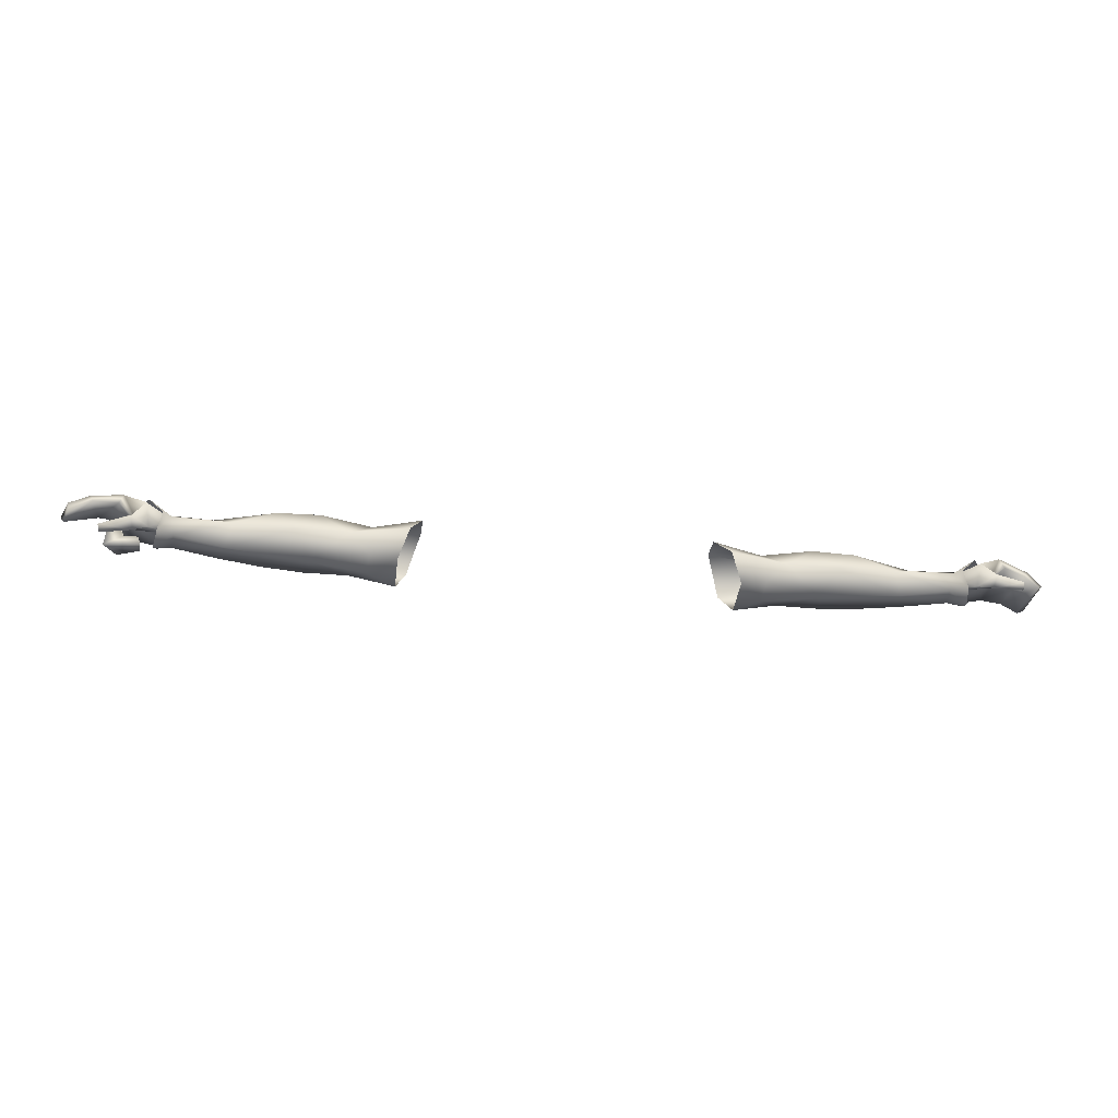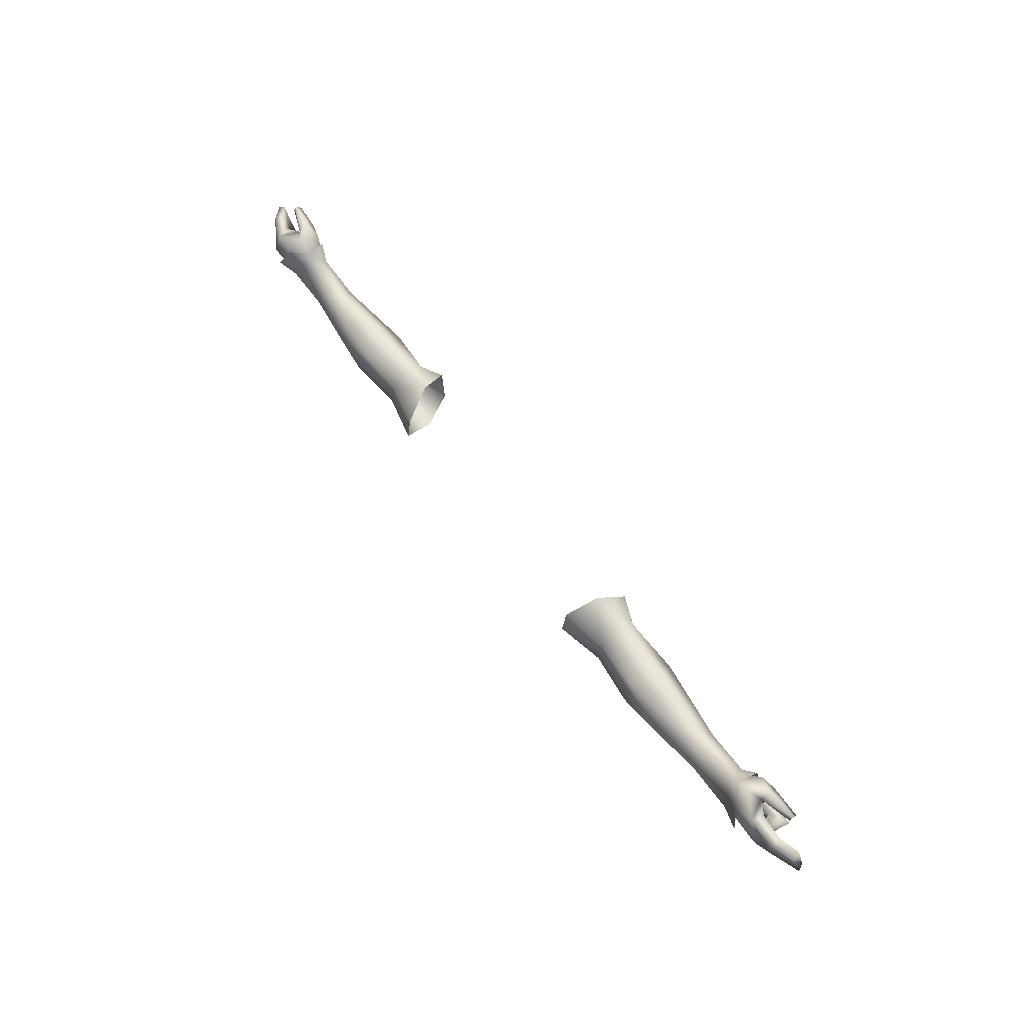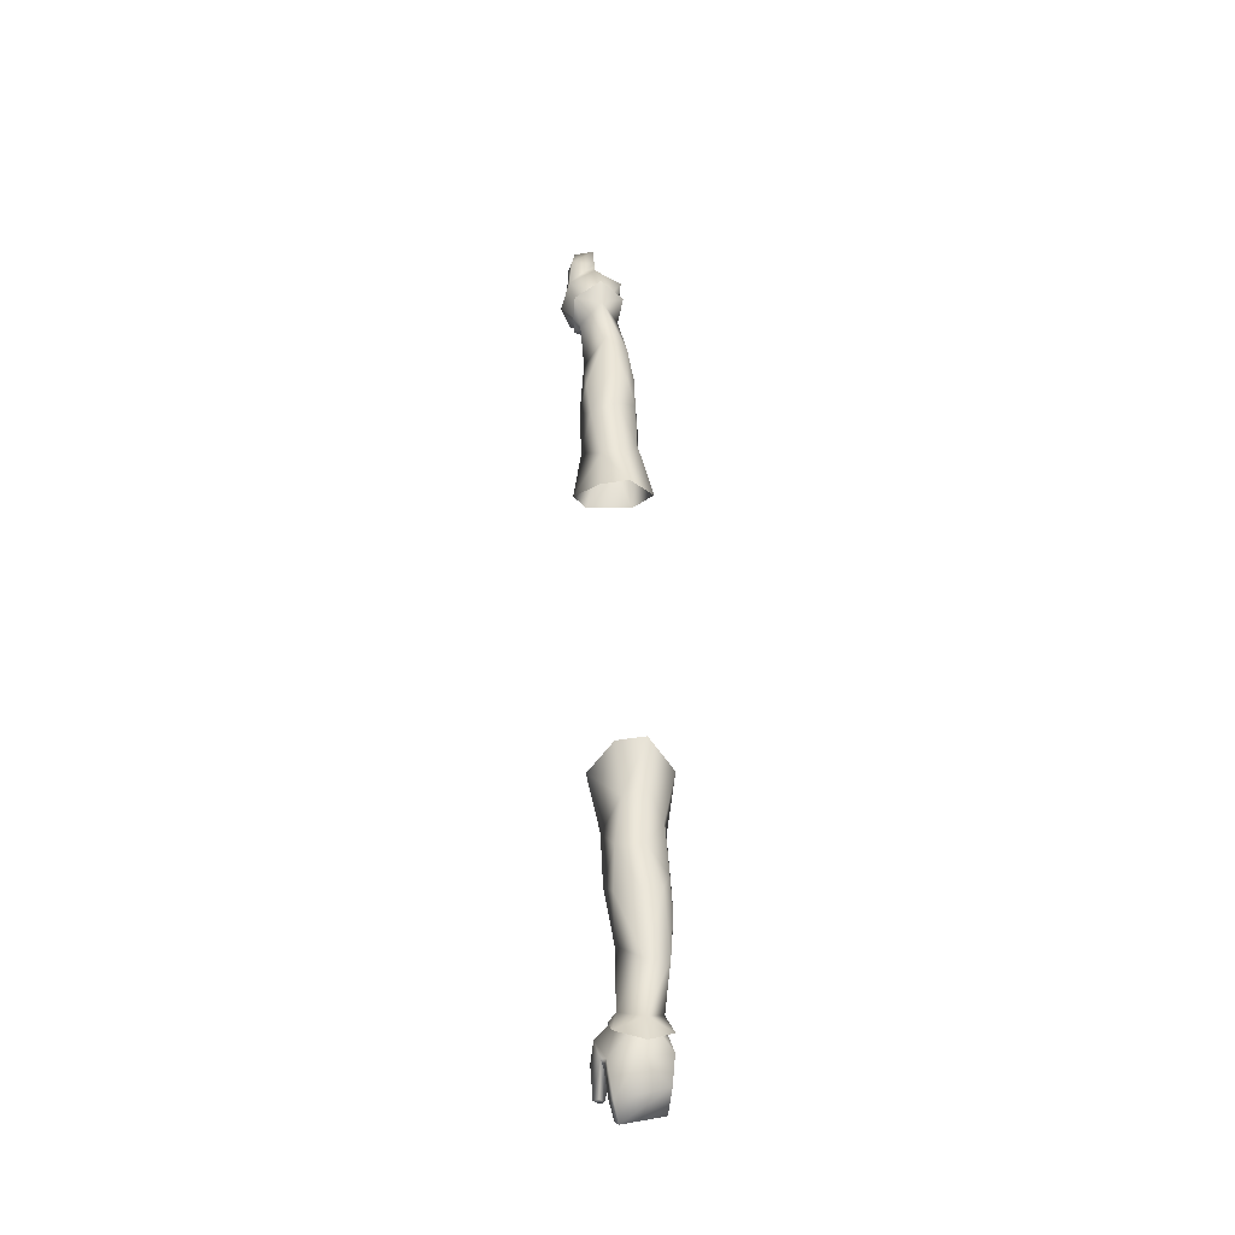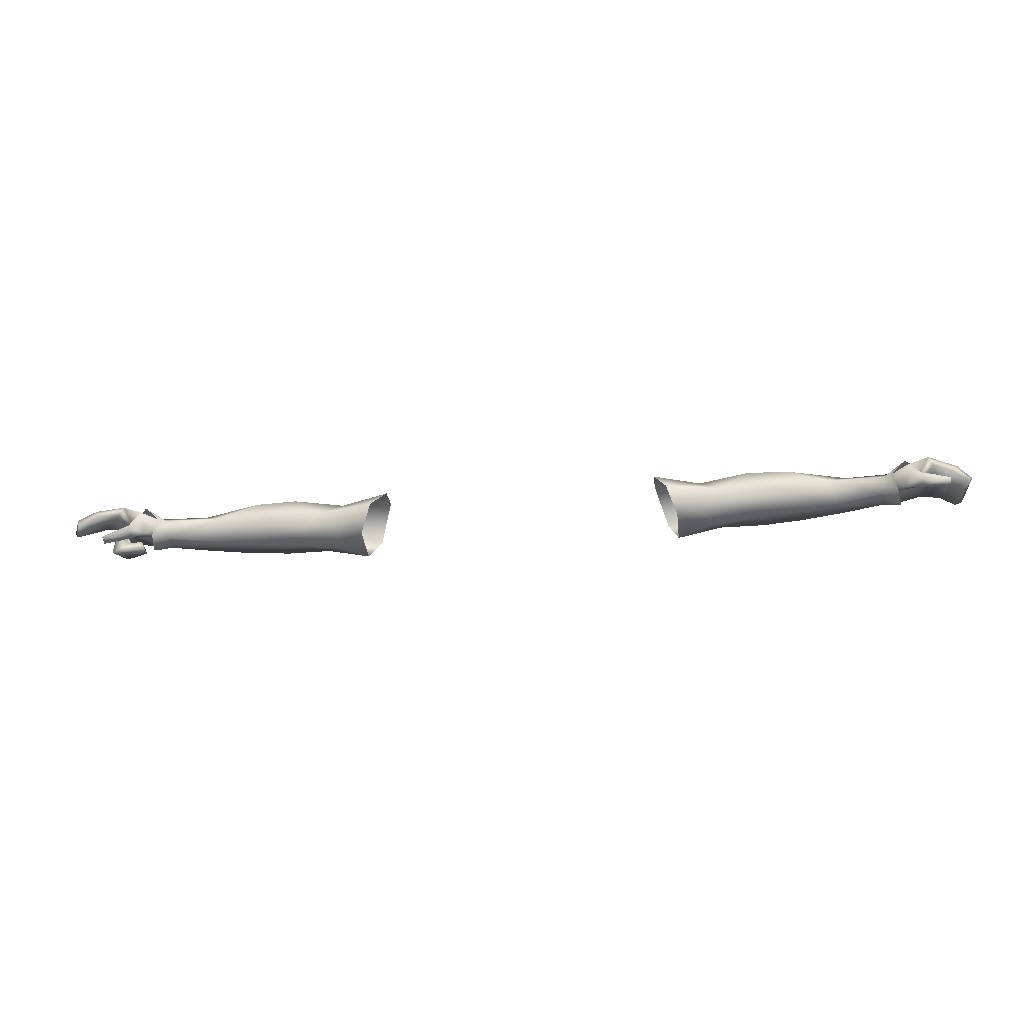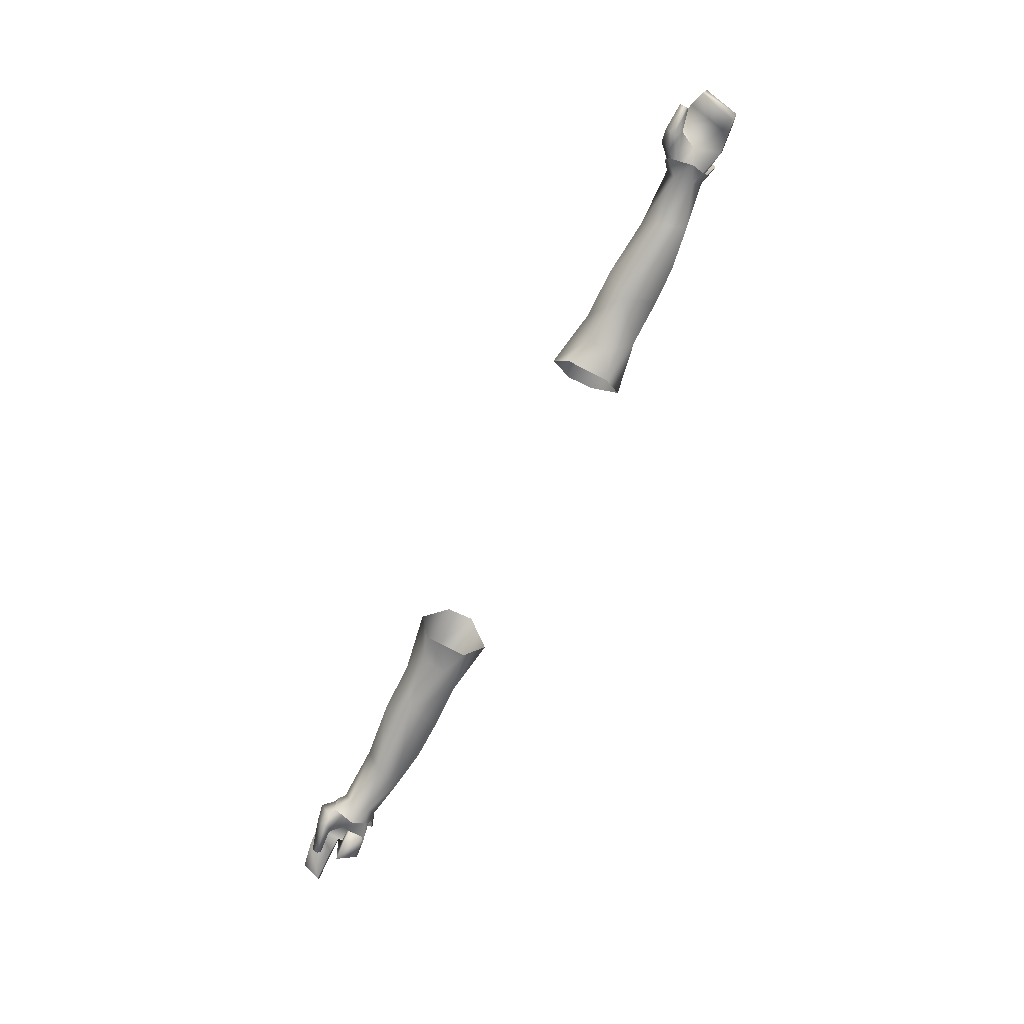
<metadata>
{"format":"obj","ext":"obj","renderer":"f3d","projection":"perspective","resolution":1024,"background":"white","views":[{"elev":-35.9,"azim":-7.0,"up":"+Y"},{"elev":60.3,"azim":-125.2,"up":"+Z"},{"elev":51.1,"azim":87.3,"up":"+Y"},{"elev":-33.2,"azim":6.4,"up":"+Y"},{"elev":-76.5,"azim":63.3,"up":"+Y"}]}
</metadata>
<code>
g mesh00
v -60.73 33.67 -1.236
v -62.14 34.5 -5.844
v -45.45 31.75 -1.084
v -54.3 34.1 -6.93
v -48.13 33.69 -7.071
v -48.19 37.61 -6.763
v -47.48 37.58 -6.776
v -45.15 41.83 -3.522
v -38.87 37.7 -6.558
f 1 2 3
f 3 2 4
f 3 4 5
f 5 4 6
f 5 6 7
f 7 6 8
f 7 8 9
v -72.9 32.6 -1.269
v -69.38 34.19 0.7094
v -72.02 33.26 3.27
v -59.25 36.98 1.857
v -69.38 34.19 0.7094
v -60.73 33.67 -1.236
v -69.81 34.58 0.4173
v -70.36 37.03 1.749
v -73.42 33.24 3.887
v -74.14 37.24 5.485
v -71.84 39.86 -1.9
v -71 36.65 -4.188
v -78.54 38.89 -5.654
v -78.54 38.89 -5.654
v -80.69 40.41 -1.003
v -71.84 39.86 -1.9
v -78.36 39.7 3.853
v -70.36 37.03 1.749
v -74.14 37.24 5.485
v -74.47 38.81 -5.922
v -72.39 40.26 -1.896
v -70.56 36.65 -4.684
v -72.02 33.26 3.27
v -69.38 34.19 0.7094
v -69.92 37.03 2.141
v -73.42 33.24 3.887
v -77.21 33.7 2.072
v -69.81 34.58 0.4173
v -75.77 35.83 -0.2809
v -70.25 34.37 -2.432
v -72.76 34.83 -3.913
v -71 36.65 -4.188
v -77.27 36.86 -5.365
v -78.54 38.89 -5.654
v -76.67 41.45 -1.9
v -74.14 39.82 2.951
v -71.43 37.03 3.346
v -69.38 34.19 0.7094
v -72.9 32.6 -1.269
v -69.81 33.99 -2.928
v -72.47 34.22 -3.808
v -70.56 36.65 -4.684
v -72.51 36.65 -4.948
v -74.47 38.81 -5.922
v -69.38 34.19 0.7094
v -59.25 36.98 1.857
v -69.92 37.03 2.141
v -63.27 40.13 -2.231
v -72.39 40.26 -1.896
v -62.23 37.61 -6.044
v -70.56 36.65 -4.684
v -62.14 34.5 -5.844
v -69.81 33.99 -2.928
v -60.73 33.67 -1.236
v -69.38 34.19 0.7094
f 10 11 12
f 13 14 15
f 16 17 18
f 18 17 19
f 20 21 22
f 23 24 25
f 25 24 26
f 25 26 27
f 27 26 28
f 29 30 31
f 32 33 34
f 35 36 37
f 37 36 38
f 37 38 39
f 39 38 40
f 39 40 41
f 41 40 42
f 41 42 43
f 29 44 30
f 30 44 45
f 30 45 34
f 34 45 46
f 34 46 32
f 47 48 49
f 49 48 50
f 49 50 51
f 51 50 52
f 51 52 53
f 54 55 56
f 56 55 57
f 56 57 58
f 58 57 59
f 58 59 60
f 60 59 61
f 60 61 62
f 62 61 63
f 62 63 64
v -48.13 33.69 -7.071
v -47.41 33.59 -7.078
v -45.45 31.75 -1.084
v -45.45 31.75 -1.084
v -35.43 32.89 1.127
v -39.14 35.7 3.069
v -28.59 36.29 4.846
v -35.16 39.73 -0.3145
v -47.48 37.58 -6.776
v -38.87 37.7 -6.558
v -38.79 33.54 -6.936
v -35.48 31.93 -3.596
v -35.43 32.89 1.127
v -54.3 34.1 -6.93
v -54.39 37.71 -6.875
v -48.19 37.61 -6.763
v -52.01 40.45 -5.576
v -45.15 41.83 -3.522
v -52.34 41.48 -2.102
v -44.34 40.48 1.153
v -51.94 39.85 1.698
v -48.46 35.7 3.069
v -60.73 33.67 -1.236
v -45.45 31.75 -1.084
v -48.46 35.7 3.069
v -39.14 35.7 3.069
v -44.34 40.48 1.153
v -35.16 39.73 -0.3145
v -45.15 41.83 -3.522
v -35.24 40.45 -4.539
v -38.87 37.7 -6.558
v -28.59 35.87 -8.938
v -38.79 33.54 -6.936
v -30.44 30.69 -5.266
v -35.48 31.93 -3.596
f 65 66 67
f 68 69 70
f 70 69 71
f 70 71 72
f 66 65 73
f 73 74 66
f 66 74 75
f 66 75 67
f 67 75 76
f 67 76 77
f 78 79 80
f 80 79 81
f 80 81 82
f 82 81 83
f 82 83 84
f 84 83 85
f 84 85 86
f 87 88 89
f 89 88 90
f 89 90 91
f 91 90 92
f 91 92 93
f 93 92 94
f 93 94 95
f 95 94 96
f 95 96 97
f 97 96 98
f 97 98 99
v -54.3 34.1 -6.93
v -62.14 34.5 -5.844
v -54.39 37.71 -6.875
v -62.23 37.61 -6.044
v -52.01 40.45 -5.576
v -63.27 40.13 -2.231
v -60.73 33.67 -1.236
v -48.46 35.7 3.069
v -59.25 36.98 1.857
v -51.94 39.85 1.698
v -52.34 41.48 -2.102
f 100 101 102
f 102 101 103
f 102 103 104
f 104 103 105
f 106 107 108
f 108 107 109
f 108 109 105
f 105 109 110
f 105 110 104
v 47.48 37.58 -6.776
v 47.41 33.59 -7.078
v 38.79 33.54 -6.936
v 48.13 33.69 -7.071
v 54.3 34.1 -6.929
v 45.45 31.75 -1.084
v 38.87 37.7 -6.558
v 45.15 41.83 -3.522
v 48.19 37.61 -6.763
v 45.15 41.83 -3.522
v 52.01 40.45 -5.576
v 54.3 34.1 -6.929
v 48.13 33.69 -7.071
v 54.39 37.71 -6.876
v 35.16 39.73 -0.3145
v 28.59 36.29 4.847
v 39.14 35.7 3.069
v 35.43 32.89 1.127
v 45.45 31.75 -1.084
v 48.46 35.7 3.069
v 51.94 39.85 1.698
v 44.34 40.48 1.153
v 52.34 41.48 -2.102
v 45.15 41.83 -3.522
v 52.01 40.45 -5.576
v 54.39 37.71 -6.876
v 48.19 37.61 -6.763
v 48.13 33.69 -7.071
v 47.41 33.59 -7.078
v 45.45 31.75 -1.084
v 38.79 33.54 -6.936
v 35.48 31.93 -3.596
v 35.48 31.93 -3.596
v 30.44 30.69 -5.266
v 38.79 33.54 -6.936
v 28.59 35.87 -8.938
v 35.24 40.45 -4.539
v 35.16 39.73 -0.3145
v 44.34 40.48 1.153
v 39.14 35.7 3.069
v 48.46 35.7 3.069
v 35.43 32.89 1.127
v 35.48 31.93 -3.596
f 111 112 113
f 114 115 116
f 113 117 111
f 111 117 118
f 112 111 119
f 119 111 120
f 119 120 121
f 122 123 124
f 125 126 127
f 127 126 128
f 127 128 129
f 130 131 132
f 132 131 133
f 132 133 134
f 135 136 137
f 137 136 138
f 137 138 139
f 139 138 140
f 139 140 141
f 141 140 142
f 143 144 145
f 145 144 146
f 145 146 117
f 117 146 147
f 117 147 118
f 118 147 148
f 118 148 149
f 149 148 150
f 149 150 151
f 151 150 129
f 152 153 116
v 71.84 39.86 -1.9
v 79.03 40.83 -0.4634
v 77.58 38.89 -5.654
v 77.58 38.89 -5.654
v 71 36.65 -4.188
v 71.84 39.86 -1.9
v 74.14 37.24 5.485
v 70.36 37.03 1.749
v 73.42 33.24 3.887
v 69.81 34.58 0.4176
v 79.03 40.83 -0.4634
v 78.36 39.7 3.853
v 70.36 37.03 1.749
v 74.14 37.24 5.485
v 70.56 36.65 -4.684
v 72.39 40.26 -1.896
v 74.47 38.81 -5.922
v 69.92 37.03 2.141
v 69.37 34.19 0.7094
v 72.02 33.26 3.27
v 77.58 38.89 -5.654
v 77.27 36.86 -5.365
v 71 36.65 -4.188
v 72.76 34.83 -3.913
v 70.25 34.37 -2.432
v 75.77 35.83 -0.2809
v 69.81 34.58 0.4176
v 77.33 33.7 3.132
v 73.42 33.24 3.887
v 72.02 33.26 3.27
v 71.43 37.03 3.346
v 69.92 37.03 2.141
v 74.14 39.82 2.951
v 72.39 40.26 -1.896
v 76.67 41.45 -1.9
v 74.47 38.81 -5.922
v 72.51 36.65 -4.948
v 70.56 36.65 -4.684
v 72.47 34.22 -3.808
v 69.81 33.99 -2.928
v 72.9 32.6 -1.269
v 69.37 34.19 0.7094
v 72.02 33.26 3.27
v 69.37 34.19 0.7094
v 60.73 33.67 -1.237
v 69.81 33.99 -2.928
v 62.14 34.5 -5.844
v 70.56 36.65 -4.684
v 62.23 37.61 -6.044
v 72.39 40.26 -1.896
v 63.27 40.13 -2.23
v 69.92 37.03 2.141
v 59.25 36.98 1.858
v 69.37 34.19 0.7094
v 60.73 33.67 -1.237
f 154 155 156
f 157 158 159
f 160 161 162
f 162 161 163
f 164 159 165
f 165 159 166
f 165 166 167
f 168 169 170
f 171 172 173
f 174 175 176
f 176 175 177
f 176 177 178
f 178 177 179
f 178 179 180
f 180 179 181
f 180 181 182
f 183 184 185
f 185 184 186
f 185 186 187
f 187 186 188
f 187 188 189
f 189 190 191
f 191 190 192
f 191 192 193
f 193 192 194
f 193 194 195
f 195 194 196
f 197 198 199
f 199 198 200
f 199 200 201
f 201 200 202
f 201 202 203
f 203 202 204
f 203 204 205
f 205 204 206
f 205 206 207
f 207 206 208
v 52.01 40.45 -5.576
v 63.27 40.13 -2.23
v 62.23 37.61 -6.044
v 60.73 33.67 -1.237
v 45.45 31.75 -1.084
v 62.14 34.5 -5.844
v 54.3 34.1 -6.929
v 54.39 37.71 -6.876
v 45.45 31.75 -1.084
v 60.73 33.67 -1.237
v 48.46 35.7 3.069
v 59.25 36.98 1.858
v 51.94 39.85 1.698
v 52.34 41.48 -2.102
v 45.15 41.83 -3.522
f 209 210 211
f 212 213 214
f 214 213 215
f 214 215 211
f 211 215 216
f 211 216 209
f 217 218 219
f 219 218 220
f 219 220 221
f 221 220 210
f 221 210 222
f 222 210 209
f 222 209 223
v 85.15 34.51 3.131
v 83.32 33.61 -4.029
v 84.7 34.36 -4.26
v 76.43 35.9 4.658
v 81.53 33.46 5.911
v 81.6 33.98 4.984
v 80.82 35.95 -4.794
v 81.87 37.36 -5.058
v 84.7 34.36 -4.26
v 72.76 34.83 -3.913
v 77.27 36.86 -5.365
v 75.77 35.83 -0.2809
v 77.33 33.7 3.132
v 76.16 32.65 4.516
v 73.42 33.24 3.887
v 81.53 33.46 5.911
v 81.48 32.37 4.944
v 81.6 33.98 4.984
v 81.55 33.01 4.265
v 76.43 35.9 4.658
v 81.48 32.37 4.944
v 76.16 32.65 4.516
v 76.59 34.54 6.081
v 73.42 33.24 3.887
v 86.07 35.2 2.557
v 78.36 39.7 3.853
v 83.56 37.71 3.117
v 79.03 40.83 -0.4634
v 81.87 37.36 -5.058
v 77.58 38.89 -5.654
v 85.15 34.51 3.131
v 86.07 35.2 2.557
v 82.54 36.27 3.839
v 82.54 36.27 3.839
v 79 37.58 4.23
v 74.14 37.24 5.485
v 76.43 35.9 4.658
v 74.14 37.24 5.485
v 79 37.58 4.23
v 84.7 34.36 -4.26
v 81.48 32.37 4.944
v 77.58 38.89 -5.654
f 224 225 226
f 227 228 229
f 230 231 225
f 225 231 232
f 233 234 235
f 236 237 238
f 239 240 241
f 241 240 242
f 241 242 243
f 244 228 245
f 245 228 246
f 245 246 247
f 248 224 226
f 249 250 251
f 251 250 252
f 251 252 253
f 254 255 256
f 225 224 230
f 230 224 257
f 230 257 258
f 249 259 260
f 228 227 246
f 246 227 261
f 246 261 247
f 260 262 249
f 249 262 256
f 249 256 250
f 250 256 255
f 250 255 252
f 252 255 263
f 264 237 242
f 242 237 236
f 242 236 243
f 243 236 235
f 243 235 258
f 258 235 234
f 258 234 230
f 230 234 265
f 230 265 231
v -81.47 32.8 -1.714
v -75.38 33.97 -4.528
v -75.12 33.33 -1.543
v -83.32 39.57 -0.9705
v -78.36 39.7 3.853
v -80.69 40.41 -1.003
v -76.04 32.65 3.456
v -82.09 33.46 3.391
v -81.84 32.37 2.424
v -79.24 37.22 -0.5673
v -80.69 40.41 -1.003
v -78.19 34.56 -1.262
v -81.47 32.8 -1.714
v -75.59 34.63 -1.167
v -75.12 33.33 -1.543
v -88.65 36.18 -0.5087
v -89.32 37.36 -0.9113
v -82.74 37.55 -0.4773
v -83.32 39.57 -0.9705
v -79.24 37.22 -0.5673
v -80.69 40.41 -1.003
v -87.4 36.49 3.131
v -88.65 36.18 -0.5087
v -83.52 37.95 3.839
v -82.74 37.55 -0.4773
v -79 37.58 4.23
v -87.4 36.49 3.131
v -89.32 37.36 -0.9113
v -87.89 38.05 2.557
v -81.96 33.98 2.463
v -76.31 35.9 3.597
v -76.47 34.54 5.021
v -74.14 37.24 5.485
v -79.47 33.35 -5.29
v -78.54 38.89 -5.654
v -73.42 33.24 3.887
v -76.04 32.65 3.456
v -77.21 33.7 2.072
v -84.09 39.62 3.117
v -89.32 37.36 -0.9113
v -87.89 38.05 2.557
v -76 35.41 -4.301
v -75.38 33.97 -4.528
v -77.62 35.11 -5.038
v -79.47 33.35 -5.29
v -77.27 36.86 -5.365
v -78.54 38.89 -5.654
v -81.84 32.37 2.424
v -82.09 33.46 3.391
v -81.55 33.01 1.745
v -81.96 33.98 2.463
v -76.31 35.9 3.597
v -73.42 33.24 3.887
v -76.31 35.9 3.597
v -74.14 37.24 5.485
v -79.24 37.22 -0.5673
v -75.77 35.83 -0.2809
v -81.84 32.37 2.424
v -87.4 36.49 3.131
v -83.52 37.95 3.839
v -79 37.58 4.23
v -72.76 34.83 -3.913
v -78.19 34.56 -1.262
v -75.59 34.63 -1.167
v -75.38 33.97 -4.528
v -75.12 33.33 -1.543
f 266 267 268
f 269 270 271
f 272 273 274
f 275 276 277
f 277 276 278
f 277 278 279
f 279 278 280
f 281 282 283
f 283 282 284
f 283 284 285
f 285 284 286
f 287 288 289
f 289 288 290
f 289 290 291
f 288 292 293
f 293 292 294
f 295 273 296
f 296 273 297
f 296 297 298
f 267 266 299
f 299 266 271
f 299 271 300
f 301 302 303
f 270 269 304
f 304 269 305
f 304 305 306
f 307 308 309
f 309 308 310
f 309 310 311
f 311 310 312
f 313 314 315
f 315 314 316
f 315 316 317
f 273 272 297
f 297 272 318
f 297 318 298
f 319 320 270
f 290 321 291
f 291 321 322
f 291 322 317
f 317 322 303
f 317 303 315
f 315 303 302
f 315 302 323
f 306 324 304
f 304 324 325
f 304 325 270
f 270 325 326
f 270 326 319
f 327 322 311
f 311 322 321
f 311 321 309
f 309 321 328
f 309 328 307
f 307 328 329
f 307 329 330
f 330 329 331
v 35.16 39.73 -0.3145
v 26.36 41.58 0.3164
v 28.59 36.29 4.847
v 30.44 31.13 2.602
v 35.43 32.89 1.127
v 35.43 32.89 1.127
v 30.44 31.13 2.602
v 35.48 31.93 -3.596
v 30.44 30.69 -5.266
v 26.36 42.37 -4.678
v 35.24 40.45 -4.539
v 28.59 35.87 -8.938
f 332 333 334
f 334 335 336
f 337 338 339
f 339 338 340
f 333 332 341
f 341 332 342
f 341 342 343
v -35.43 32.89 1.127
v -30.44 31.13 2.602
v -28.59 36.29 4.846
v -26.36 41.58 0.3164
v -35.16 39.73 -0.3145
v -26.36 42.37 -4.678
v -35.24 40.45 -4.539
v -28.59 35.87 -8.938
v -30.44 30.69 -5.266
v -30.44 31.13 2.602
v -35.48 31.93 -3.596
v -35.43 32.89 1.127
f 344 345 346
f 346 347 348
f 348 347 349
f 348 349 350
f 350 349 351
f 352 353 354
f 354 353 355

</code>
